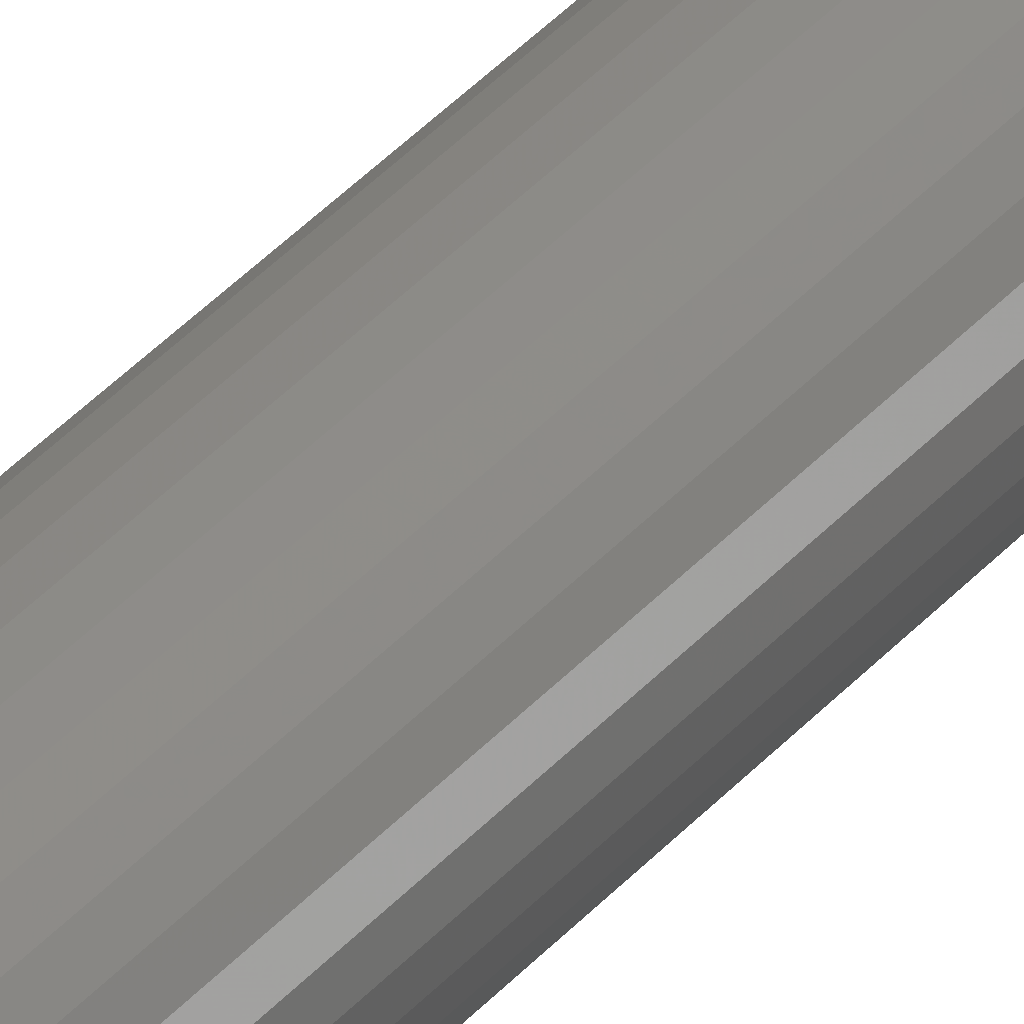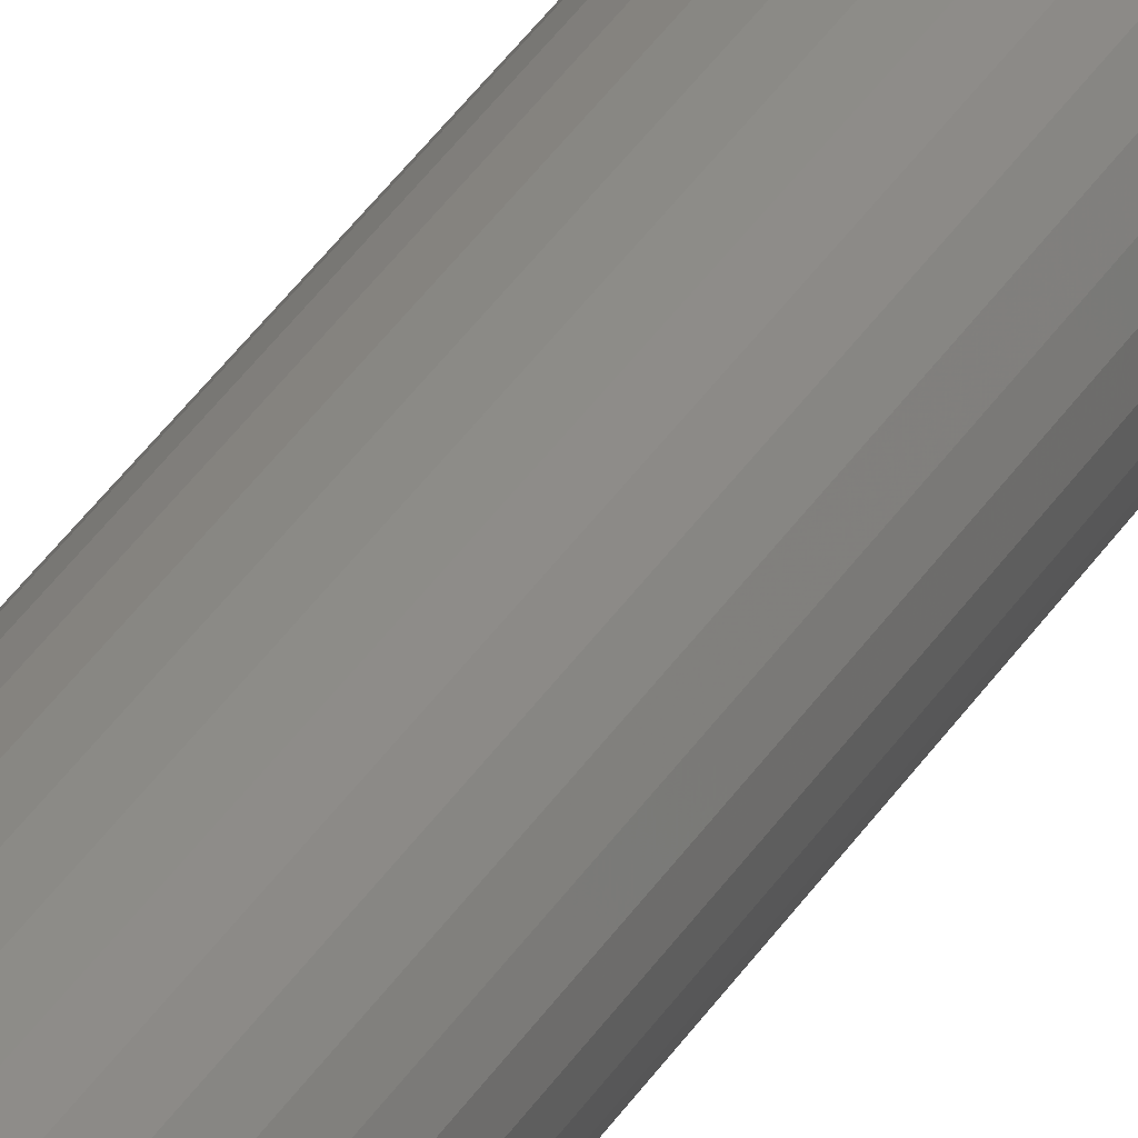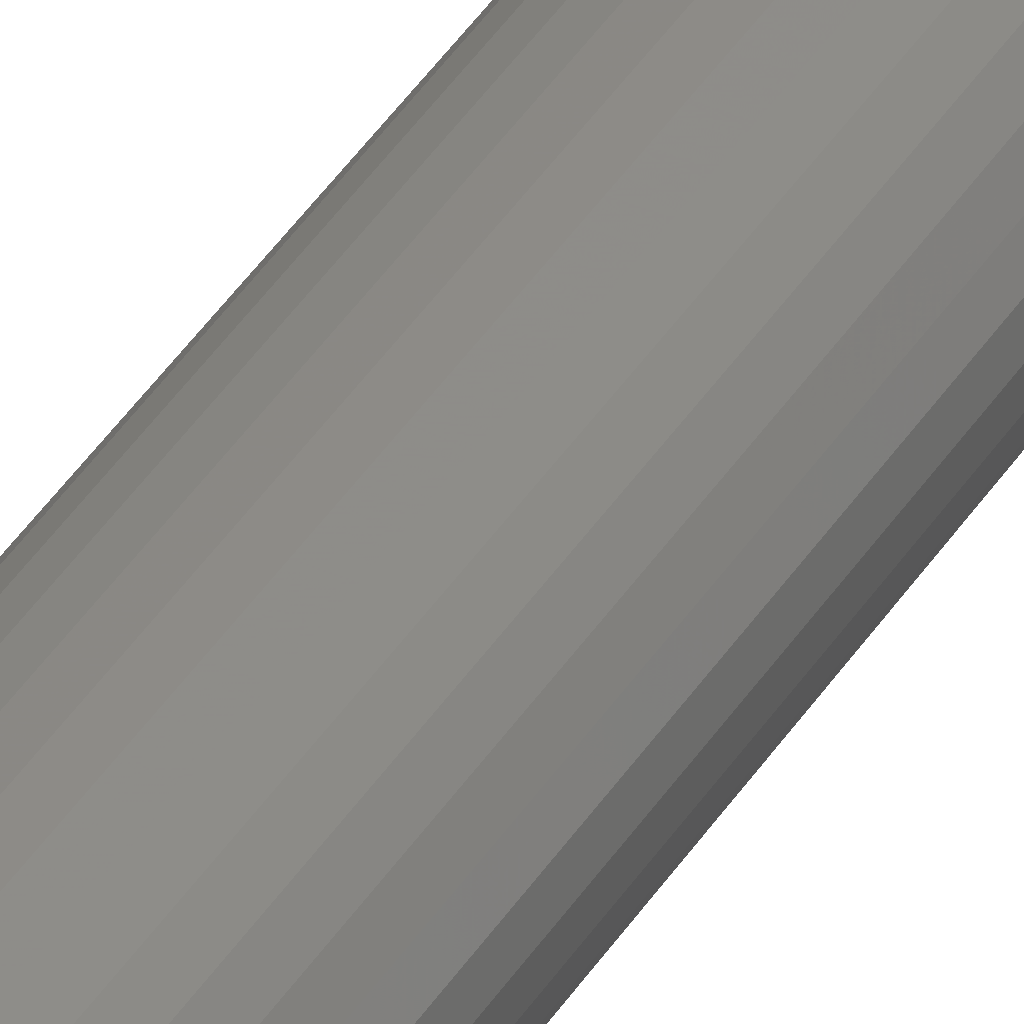
<metadata>
{"format":"stl","ext":"stl","renderer":"f3d","projection":"perspective","resolution":1024,"background":"white","views":[{"elev":30.0,"azim":30.5,"up":"+Y"},{"elev":28.1,"azim":-157.3,"up":"+Y"},{"elev":31.6,"azim":24.2,"up":"+Y"}]}
</metadata>
<code>
# stl→obj: 298 verts, 592 faces
v -0.002385 -1.647e-18 0
v -0.001882 0.001547 0
v -0.0005665 0.002503 0
v 0.00106 0.002503 0
v 0.002376 0.001547 0
v 0.002878 -2.767e-19 0
v -0.001882 -0.001547 0
v 0.002376 -0.001547 0
v 0.00106 -0.002503 0
v -0.0005665 -0.002503 0
v 0.0185 -2.069e-17 0.01562
v 0.0185 0 0.75
v 0.01815 -0.003562 0.01562
v 0.01815 -0.003562 0.75
v 0.01711 -0.006986 0.01562
v 0.01711 -0.006986 0.75
v 0.01543 -0.01014 0.01562
v 0.01543 -0.01014 0.75
v 0.01316 -0.01291 0.01562
v 0.01316 -0.01291 0.75
v 0.01039 -0.01518 0.01562
v 0.01039 -0.01518 0.75
v 0.007233 -0.01687 0.01562
v 0.007233 -0.01687 0.75
v 0.003808 -0.01791 0.01562
v 0.003808 -0.01791 0.75
v 0.0002467 -0.01826 0.01562
v 0.0002467 -0.01826 0.75
v -0.003315 -0.01791 0.01562
v -0.003315 -0.01791 0.75
v -0.00674 -0.01687 0.01562
v -0.00674 -0.01687 0.75
v -0.009896 -0.01518 0.01562
v -0.009896 -0.01518 0.75
v -0.01266 -0.01291 0.01562
v -0.01266 -0.01291 0.75
v -0.01493 -0.01014 0.01562
v -0.01493 -0.01014 0.75
v -0.01662 -0.006986 0.01562
v -0.01662 -0.006986 0.75
v -0.01766 -0.003562 0.01562
v -0.01766 -0.003562 0.75
v -0.01801 2.236e-18 0.01562
v -0.01801 2.236e-18 0.75
v -0.01766 0.003562 0.01562
v -0.01766 0.003562 0.75
v -0.01662 0.006986 0.01562
v -0.01662 0.006986 0.75
v -0.01493 0.01014 0.01562
v -0.01493 0.01014 0.75
v -0.01266 0.01291 0.01562
v -0.01266 0.01291 0.75
v -0.009896 0.01518 0.01562
v -0.009896 0.01518 0.75
v -0.00674 0.01687 0.01562
v -0.00674 0.01687 0.75
v -0.003315 0.01791 0.01562
v -0.003315 0.01791 0.75
v 0.0002467 0.01826 0.01562
v 0.0002467 0.01826 0.75
v 0.003808 0.01791 0.01562
v 0.003808 0.01791 0.75
v 0.007233 0.01687 0.01562
v 0.007233 0.01687 0.75
v 0.01039 0.01518 0.01562
v 0.01039 0.01518 0.75
v 0.01316 0.01291 0.01562
v 0.01316 0.01291 0.75
v 0.01543 0.01014 0.01562
v 0.01543 0.01014 0.75
v 0.01711 0.006986 0.01562
v 0.01711 0.006986 0.75
v 0.01815 0.003562 0.01562
v 0.01815 0.003562 0.75
v -0.005324 -0.001108 0.0003002
v 0.005927 -1.301e-18 0.0003002
v 0.005817 -0.001108 0.0003002
v 0.005494 -0.002174 0.0003002
v -0.0008614 -0.005571 0.0003002
v -0.001927 -0.005248 0.0003002
v -0.002909 -0.004723 0.0003002
v -0.00377 -0.004016 0.0003002
v 0.00242 -0.005248 0.0003002
v 0.001355 -0.005571 0.0003002
v 0.0002467 -0.00568 0.0003002
v 0.004969 -0.003156 0.0003002
v 0.004263 -0.004016 0.0003002
v 0.003402 -0.004723 0.0003002
v 0.0182 -5.204e-18 0.01258
v 0.01786 -0.003503 0.01258
v 0.01731 -6.072e-18 0.009646
v 0.01699 -0.00333 0.009646
v 0.01587 -4.337e-18 0.006944
v 0.01557 -0.003048 0.006944
v 0.01393 -4.337e-18 0.004576
v 0.01366 -0.002669 0.004576
v 0.01156 -3.469e-18 0.002633
v 0.01134 -0.002207 0.002633
v 0.008858 -2.602e-18 0.001189
v 0.008692 -0.00168 0.001189
v -0.01736 -0.003503 0.01258
v -0.01771 -1.388e-17 0.01258
v -0.01649 -0.00333 0.009646
v -0.01682 -1.388e-17 0.009646
v -0.01508 -0.003048 0.006944
v -0.01538 -1.301e-17 0.006944
v -0.01317 -0.002669 0.004576
v -0.01343 -1.041e-17 0.004576
v -0.01085 -0.002207 0.002633
v -0.01107 -8.674e-18 0.002633
v -0.008199 -0.00168 0.001189
v -0.008364 -6.505e-18 0.001189
v -0.005433 -3.903e-18 0.0003002
v -0.01634 -0.006872 0.01258
v -0.01552 -0.006531 0.009646
v -0.01419 -0.005979 0.006944
v -0.01239 -0.005235 0.004576
v -0.0102 -0.004329 0.002633
v -0.007709 -0.003295 0.001189
v -0.005001 -0.002174 0.0003002
v -0.01468 -0.009976 0.01258
v -0.01394 -0.009482 0.009646
v -0.01274 -0.00868 0.006944
v -0.01113 -0.0076 0.004576
v -0.009159 -0.006285 0.002633
v -0.006913 -0.004784 0.001189
v -0.004476 -0.003156 0.0003002
v -0.01245 -0.0127 0.01258
v -0.01182 -0.01207 0.009646
v -0.0108 -0.01105 0.006944
v -0.009427 -0.009673 0.004576
v -0.007752 -0.007999 0.002633
v -0.005842 -0.006089 0.001189
v -0.009729 -0.01493 0.01258
v -0.009235 -0.01419 0.009646
v -0.008433 -0.01299 0.006944
v -0.007354 -0.01137 0.004576
v -0.006038 -0.009406 0.002633
v -0.004537 -0.00716 0.001189
v -0.006625 -0.01659 0.01258
v -0.006285 -0.01577 0.009646
v -0.005732 -0.01443 0.006944
v -0.004988 -0.01264 0.004576
v -0.004082 -0.01045 0.002633
v -0.003049 -0.007956 0.001189
v -0.003256 -0.01761 0.01258
v -0.003083 -0.01674 0.009646
v -0.002801 -0.01532 0.006944
v -0.002422 -0.01342 0.004576
v -0.00196 -0.0111 0.002633
v -0.001433 -0.008446 0.001189
v 0.0002467 -0.01796 0.01258
v 0.0002467 -0.01707 0.009646
v 0.0002467 -0.01562 0.006944
v 0.0002467 -0.01368 0.004576
v 0.0002467 -0.01131 0.002633
v 0.0002467 -0.008611 0.001189
v 0.00375 -0.01761 0.01258
v 0.003576 -0.01674 0.009646
v 0.003295 -0.01532 0.006944
v 0.002916 -0.01342 0.004576
v 0.002454 -0.0111 0.002633
v 0.001927 -0.008446 0.001189
v 0.007118 -0.01659 0.01258
v 0.006778 -0.01577 0.009646
v 0.006225 -0.01443 0.006944
v 0.005482 -0.01264 0.004576
v 0.004576 -0.01045 0.002633
v 0.003542 -0.007956 0.001189
v 0.01022 -0.01493 0.01258
v 0.009729 -0.01419 0.009646
v 0.008927 -0.01299 0.006944
v 0.007847 -0.01137 0.004576
v 0.006532 -0.009406 0.002633
v 0.005031 -0.00716 0.001189
v 0.01294 -0.0127 0.01258
v 0.01232 -0.01207 0.009646
v 0.01129 -0.01105 0.006944
v 0.00992 -0.009673 0.004576
v 0.008246 -0.007999 0.002633
v 0.006336 -0.006089 0.001189
v 0.01518 -0.009976 0.01258
v 0.01444 -0.009482 0.009646
v 0.01324 -0.00868 0.006944
v 0.01162 -0.0076 0.004576
v 0.009653 -0.006285 0.002633
v 0.007407 -0.004784 0.001189
v 0.01684 -0.006872 0.01258
v 0.01601 -0.006531 0.009646
v 0.01468 -0.005979 0.006944
v 0.01289 -0.005235 0.004576
v 0.0107 -0.004329 0.002633
v 0.008202 -0.003295 0.001189
v 0.005817 0.001108 0.0003002
v -0.005324 0.001108 0.0003002
v -0.005001 0.002174 0.0003002
v 0.001355 0.005571 0.0003002
v 0.00242 0.005248 0.0003002
v 0.003402 0.004723 0.0003002
v 0.004263 0.004016 0.0003002
v -0.001927 0.005248 0.0003002
v -0.0008614 0.005571 0.0003002
v 0.0002467 0.00568 0.0003002
v -0.004476 0.003156 0.0003002
v -0.00377 0.004016 0.0003002
v -0.002909 0.004723 0.0003002
v -0.01736 0.003503 0.01258
v -0.01649 0.00333 0.009646
v -0.01508 0.003048 0.006944
v -0.01317 0.002669 0.004576
v -0.01085 0.002207 0.002633
v -0.008199 0.00168 0.001189
v 0.01786 0.003503 0.01258
v 0.01699 0.00333 0.009646
v 0.01557 0.003048 0.006944
v 0.01366 0.002669 0.004576
v 0.01134 0.002207 0.002633
v 0.008692 0.00168 0.001189
v 0.01684 0.006872 0.01258
v 0.01601 0.006531 0.009646
v 0.01468 0.005979 0.006944
v 0.01289 0.005235 0.004576
v 0.0107 0.004329 0.002633
v 0.008202 0.003295 0.001189
v 0.005494 0.002174 0.0003002
v 0.01518 0.009976 0.01258
v 0.01444 0.009482 0.009646
v 0.01324 0.00868 0.006944
v 0.01162 0.0076 0.004576
v 0.009653 0.006285 0.002633
v 0.007407 0.004784 0.001189
v 0.004969 0.003156 0.0003002
v 0.01294 0.0127 0.01258
v 0.01232 0.01207 0.009646
v 0.01129 0.01105 0.006944
v 0.00992 0.009673 0.004576
v 0.008246 0.007999 0.002633
v 0.006336 0.006089 0.001189
v 0.01022 0.01493 0.01258
v 0.009729 0.01419 0.009646
v 0.008927 0.01299 0.006944
v 0.007847 0.01137 0.004576
v 0.006532 0.009406 0.002633
v 0.005031 0.00716 0.001189
v 0.007118 0.01659 0.01258
v 0.006778 0.01577 0.009646
v 0.006225 0.01443 0.006944
v 0.005482 0.01264 0.004576
v 0.004576 0.01045 0.002633
v 0.003542 0.007956 0.001189
v 0.00375 0.01761 0.01258
v 0.003576 0.01674 0.009646
v 0.003295 0.01532 0.006944
v 0.002916 0.01342 0.004576
v 0.002454 0.0111 0.002633
v 0.001927 0.008446 0.001189
v 0.0002467 0.01796 0.01258
v 0.0002467 0.01707 0.009646
v 0.0002467 0.01562 0.006944
v 0.0002467 0.01368 0.004576
v 0.0002467 0.01131 0.002633
v 0.0002467 0.008611 0.001189
v -0.003256 0.01761 0.01258
v -0.003083 0.01674 0.009646
v -0.002801 0.01532 0.006944
v -0.002422 0.01342 0.004576
v -0.00196 0.0111 0.002633
v -0.001433 0.008446 0.001189
v -0.006625 0.01659 0.01258
v -0.006285 0.01577 0.009646
v -0.005732 0.01443 0.006944
v -0.004988 0.01264 0.004576
v -0.004082 0.01045 0.002633
v -0.003049 0.007956 0.001189
v -0.009729 0.01493 0.01258
v -0.009235 0.01419 0.009646
v -0.008433 0.01299 0.006944
v -0.007354 0.01137 0.004576
v -0.006038 0.009406 0.002633
v -0.004537 0.00716 0.001189
v -0.01245 0.0127 0.01258
v -0.01182 0.01207 0.009646
v -0.0108 0.01105 0.006944
v -0.009427 0.009673 0.004576
v -0.007752 0.007999 0.002633
v -0.005842 0.006089 0.001189
v -0.01468 0.009976 0.01258
v -0.01394 0.009482 0.009646
v -0.01274 0.00868 0.006944
v -0.01113 0.0076 0.004576
v -0.009159 0.006285 0.002633
v -0.006913 0.004784 0.001189
v -0.01634 0.006872 0.01258
v -0.01552 0.006531 0.009646
v -0.01419 0.005979 0.006944
v -0.01239 0.005235 0.004576
v -0.0102 0.004329 0.002633
v -0.007709 0.003295 0.001189
f 1 2 3
f 1 3 4
f 1 4 5
f 1 5 6
f 1 6 7
f 6 8 9
f 6 9 10
f 6 10 7
f 11 12 13
f 13 12 14
f 13 14 15
f 15 14 16
f 15 16 17
f 17 16 18
f 17 18 19
f 19 18 20
f 19 20 21
f 21 20 22
f 21 22 23
f 23 22 24
f 23 24 25
f 25 24 26
f 25 26 27
f 27 26 28
f 27 28 29
f 29 28 30
f 29 30 31
f 31 30 32
f 31 32 33
f 33 32 34
f 33 34 35
f 35 34 36
f 35 36 37
f 37 36 38
f 37 38 39
f 39 38 40
f 39 40 41
f 41 40 42
f 41 42 43
f 43 42 44
f 43 44 45
f 45 44 46
f 45 46 47
f 47 46 48
f 47 48 49
f 49 48 50
f 49 50 51
f 51 50 52
f 51 52 53
f 53 52 54
f 53 54 55
f 55 54 56
f 55 56 57
f 57 56 58
f 57 58 59
f 59 58 60
f 59 60 61
f 61 60 62
f 61 62 63
f 63 62 64
f 63 64 65
f 65 64 66
f 65 66 67
f 67 66 68
f 67 68 69
f 69 68 70
f 69 70 71
f 71 70 72
f 71 72 73
f 73 72 74
f 73 74 11
f 11 74 12
f 1 7 75
f 6 76 77
f 6 77 78
f 6 78 8
f 10 79 80
f 10 80 81
f 10 81 82
f 10 82 7
f 9 83 84
f 9 84 85
f 9 85 79
f 9 79 10
f 8 78 86
f 8 86 87
f 8 87 88
f 8 88 83
f 8 83 9
f 11 13 89
f 89 13 90
f 89 90 91
f 91 90 92
f 91 92 93
f 93 92 94
f 93 94 95
f 95 94 96
f 95 96 97
f 97 96 98
f 97 98 99
f 99 98 100
f 99 100 76
f 76 100 77
f 41 43 101
f 101 43 102
f 101 102 103
f 103 102 104
f 103 104 105
f 105 104 106
f 105 106 107
f 107 106 108
f 107 108 109
f 109 108 110
f 109 110 111
f 111 110 112
f 111 112 75
f 75 112 113
f 75 113 1
f 39 41 114
f 114 41 101
f 114 101 115
f 115 101 103
f 115 103 116
f 116 103 105
f 116 105 117
f 117 105 107
f 117 107 118
f 118 107 109
f 118 109 119
f 119 109 111
f 119 111 120
f 120 111 75
f 120 75 7
f 37 39 121
f 121 39 114
f 121 114 122
f 122 114 115
f 122 115 123
f 123 115 116
f 123 116 124
f 124 116 117
f 124 117 125
f 125 117 118
f 125 118 126
f 126 118 119
f 126 119 127
f 127 119 120
f 127 120 7
f 35 37 128
f 128 37 121
f 128 121 129
f 129 121 122
f 129 122 130
f 130 122 123
f 130 123 131
f 131 123 124
f 131 124 132
f 132 124 125
f 132 125 133
f 133 125 126
f 133 126 82
f 82 126 127
f 82 127 7
f 33 35 134
f 134 35 128
f 134 128 135
f 135 128 129
f 135 129 136
f 136 129 130
f 136 130 137
f 137 130 131
f 137 131 138
f 138 131 132
f 138 132 139
f 139 132 133
f 139 133 81
f 81 133 82
f 31 33 140
f 140 33 134
f 140 134 141
f 141 134 135
f 141 135 142
f 142 135 136
f 142 136 143
f 143 136 137
f 143 137 144
f 144 137 138
f 144 138 145
f 145 138 139
f 145 139 80
f 80 139 81
f 29 31 146
f 146 31 140
f 146 140 147
f 147 140 141
f 147 141 148
f 148 141 142
f 148 142 149
f 149 142 143
f 149 143 150
f 150 143 144
f 150 144 151
f 151 144 145
f 151 145 79
f 79 145 80
f 27 29 152
f 152 29 146
f 152 146 153
f 153 146 147
f 153 147 154
f 154 147 148
f 154 148 155
f 155 148 149
f 155 149 156
f 156 149 150
f 156 150 157
f 157 150 151
f 157 151 85
f 85 151 79
f 25 27 158
f 158 27 152
f 158 152 159
f 159 152 153
f 159 153 160
f 160 153 154
f 160 154 161
f 161 154 155
f 161 155 162
f 162 155 156
f 162 156 163
f 163 156 157
f 163 157 84
f 84 157 85
f 23 25 164
f 164 25 158
f 164 158 165
f 165 158 159
f 165 159 166
f 166 159 160
f 166 160 167
f 167 160 161
f 167 161 168
f 168 161 162
f 168 162 169
f 169 162 163
f 169 163 83
f 83 163 84
f 21 23 170
f 170 23 164
f 170 164 171
f 171 164 165
f 171 165 172
f 172 165 166
f 172 166 173
f 173 166 167
f 173 167 174
f 174 167 168
f 174 168 175
f 175 168 169
f 175 169 88
f 88 169 83
f 19 21 176
f 176 21 170
f 176 170 177
f 177 170 171
f 177 171 178
f 178 171 172
f 178 172 179
f 179 172 173
f 179 173 180
f 180 173 174
f 180 174 181
f 181 174 175
f 181 175 87
f 87 175 88
f 17 19 182
f 182 19 176
f 182 176 183
f 183 176 177
f 183 177 184
f 184 177 178
f 184 178 185
f 185 178 179
f 185 179 186
f 186 179 180
f 186 180 187
f 187 180 181
f 187 181 86
f 86 181 87
f 15 17 188
f 188 17 182
f 188 182 189
f 189 182 183
f 189 183 190
f 190 183 184
f 190 184 191
f 191 184 185
f 191 185 192
f 192 185 186
f 192 186 193
f 193 186 187
f 193 187 78
f 78 187 86
f 13 15 90
f 90 15 188
f 90 188 92
f 92 188 189
f 92 189 94
f 94 189 190
f 94 190 96
f 96 190 191
f 96 191 98
f 98 191 192
f 98 192 100
f 100 192 193
f 100 193 77
f 77 193 78
f 6 5 194
f 1 113 195
f 1 195 196
f 1 196 2
f 4 197 198
f 4 198 199
f 4 199 200
f 4 200 5
f 3 201 202
f 3 202 203
f 3 203 197
f 3 197 4
f 2 196 204
f 2 204 205
f 2 205 206
f 2 206 201
f 2 201 3
f 43 45 102
f 102 45 207
f 102 207 104
f 104 207 208
f 104 208 106
f 106 208 209
f 106 209 108
f 108 209 210
f 108 210 110
f 110 210 211
f 110 211 112
f 112 211 212
f 112 212 113
f 113 212 195
f 73 11 213
f 213 11 89
f 213 89 214
f 214 89 91
f 214 91 215
f 215 91 93
f 215 93 216
f 216 93 95
f 216 95 217
f 217 95 97
f 217 97 218
f 218 97 99
f 218 99 194
f 194 99 76
f 194 76 6
f 71 73 219
f 219 73 213
f 219 213 220
f 220 213 214
f 220 214 221
f 221 214 215
f 221 215 222
f 222 215 216
f 222 216 223
f 223 216 217
f 223 217 224
f 224 217 218
f 224 218 225
f 225 218 194
f 225 194 5
f 69 71 226
f 226 71 219
f 226 219 227
f 227 219 220
f 227 220 228
f 228 220 221
f 228 221 229
f 229 221 222
f 229 222 230
f 230 222 223
f 230 223 231
f 231 223 224
f 231 224 232
f 232 224 225
f 232 225 5
f 67 69 233
f 233 69 226
f 233 226 234
f 234 226 227
f 234 227 235
f 235 227 228
f 235 228 236
f 236 228 229
f 236 229 237
f 237 229 230
f 237 230 238
f 238 230 231
f 238 231 200
f 200 231 232
f 200 232 5
f 65 67 239
f 239 67 233
f 239 233 240
f 240 233 234
f 240 234 241
f 241 234 235
f 241 235 242
f 242 235 236
f 242 236 243
f 243 236 237
f 243 237 244
f 244 237 238
f 244 238 199
f 199 238 200
f 63 65 245
f 245 65 239
f 245 239 246
f 246 239 240
f 246 240 247
f 247 240 241
f 247 241 248
f 248 241 242
f 248 242 249
f 249 242 243
f 249 243 250
f 250 243 244
f 250 244 198
f 198 244 199
f 61 63 251
f 251 63 245
f 251 245 252
f 252 245 246
f 252 246 253
f 253 246 247
f 253 247 254
f 254 247 248
f 254 248 255
f 255 248 249
f 255 249 256
f 256 249 250
f 256 250 197
f 197 250 198
f 59 61 257
f 257 61 251
f 257 251 258
f 258 251 252
f 258 252 259
f 259 252 253
f 259 253 260
f 260 253 254
f 260 254 261
f 261 254 255
f 261 255 262
f 262 255 256
f 262 256 203
f 203 256 197
f 57 59 263
f 263 59 257
f 263 257 264
f 264 257 258
f 264 258 265
f 265 258 259
f 265 259 266
f 266 259 260
f 266 260 267
f 267 260 261
f 267 261 268
f 268 261 262
f 268 262 202
f 202 262 203
f 55 57 269
f 269 57 263
f 269 263 270
f 270 263 264
f 270 264 271
f 271 264 265
f 271 265 272
f 272 265 266
f 272 266 273
f 273 266 267
f 273 267 274
f 274 267 268
f 274 268 201
f 201 268 202
f 53 55 275
f 275 55 269
f 275 269 276
f 276 269 270
f 276 270 277
f 277 270 271
f 277 271 278
f 278 271 272
f 278 272 279
f 279 272 273
f 279 273 280
f 280 273 274
f 280 274 206
f 206 274 201
f 51 53 281
f 281 53 275
f 281 275 282
f 282 275 276
f 282 276 283
f 283 276 277
f 283 277 284
f 284 277 278
f 284 278 285
f 285 278 279
f 285 279 286
f 286 279 280
f 286 280 205
f 205 280 206
f 49 51 287
f 287 51 281
f 287 281 288
f 288 281 282
f 288 282 289
f 289 282 283
f 289 283 290
f 290 283 284
f 290 284 291
f 291 284 285
f 291 285 292
f 292 285 286
f 292 286 204
f 204 286 205
f 47 49 293
f 293 49 287
f 293 287 294
f 294 287 288
f 294 288 295
f 295 288 289
f 295 289 296
f 296 289 290
f 296 290 297
f 297 290 291
f 297 291 298
f 298 291 292
f 298 292 196
f 196 292 204
f 45 47 207
f 207 47 293
f 207 293 208
f 208 293 294
f 208 294 209
f 209 294 295
f 209 295 210
f 210 295 296
f 210 296 211
f 211 296 297
f 211 297 212
f 212 297 298
f 212 298 195
f 195 298 196
f 60 58 56
f 62 60 56
f 62 56 64
f 64 56 54
f 64 54 66
f 66 54 52
f 66 52 68
f 68 52 50
f 68 50 70
f 70 50 48
f 70 48 72
f 72 48 46
f 72 46 74
f 14 40 16
f 16 40 38
f 16 38 18
f 18 38 36
f 18 36 20
f 20 36 34
f 20 34 22
f 22 34 32
f 22 32 24
f 24 32 30
f 24 30 28
f 24 28 26
f 74 46 12
f 12 46 44
f 12 44 14
f 14 44 42
f 14 42 40

</code>
